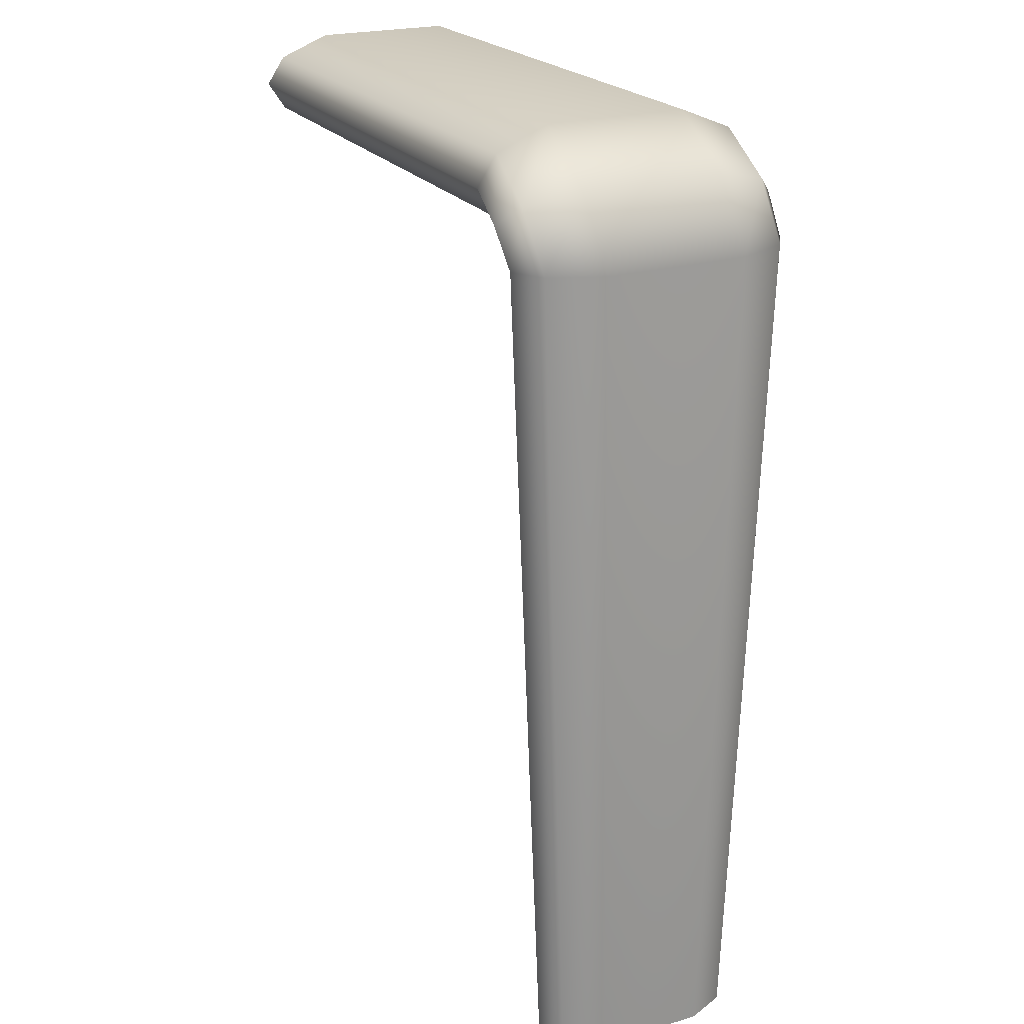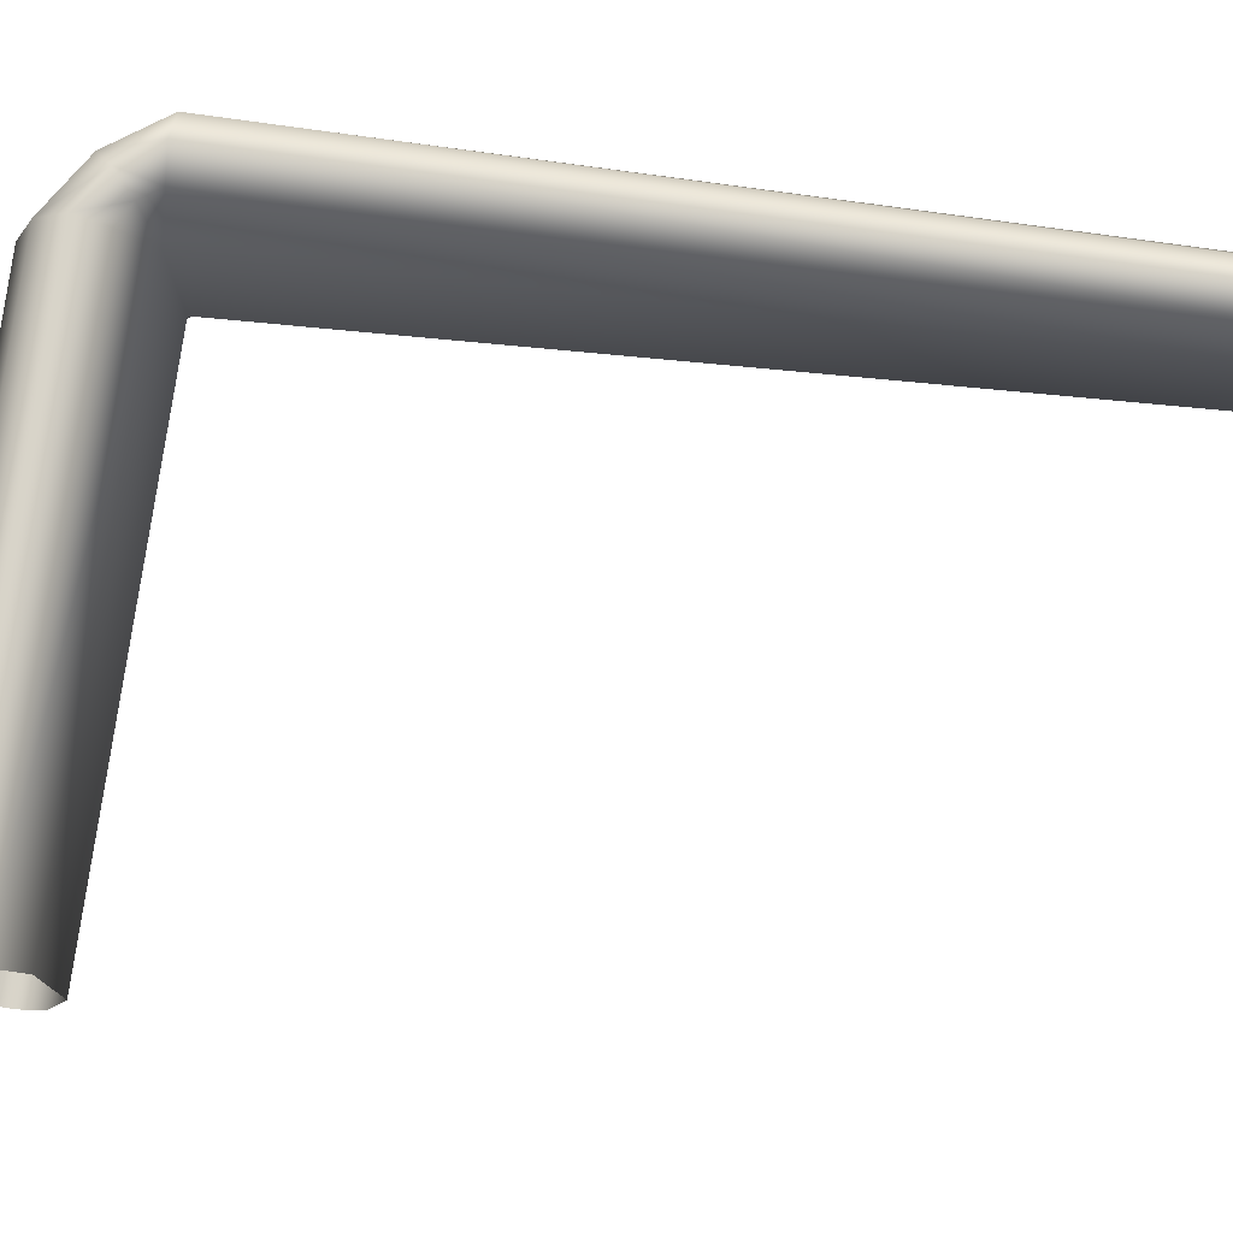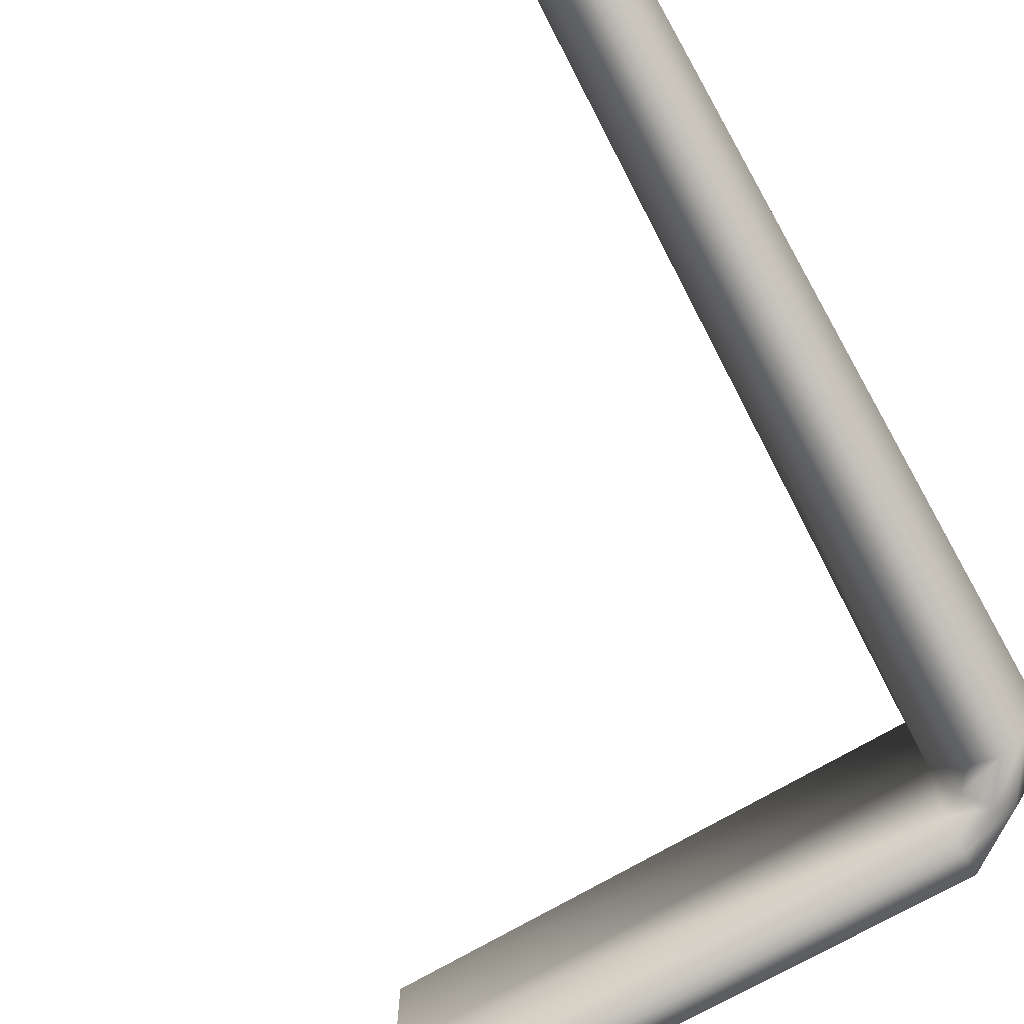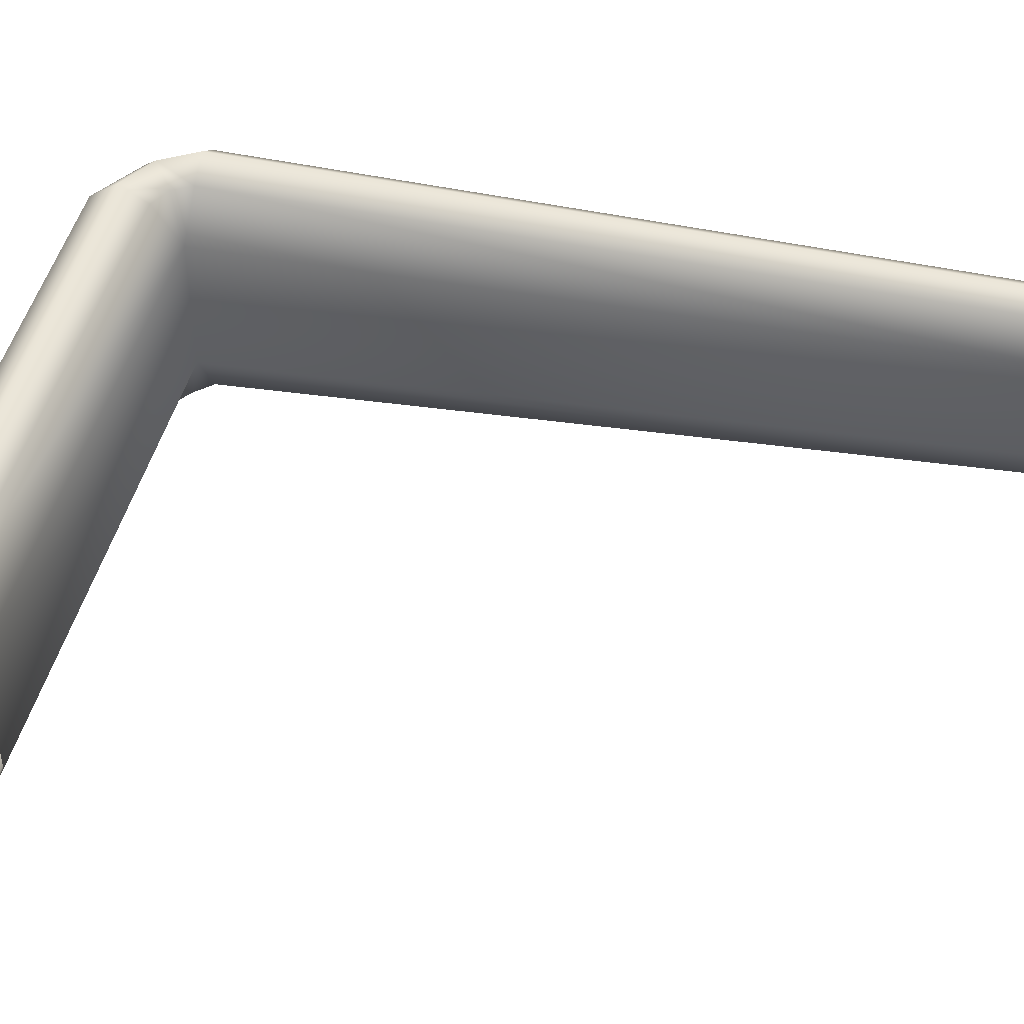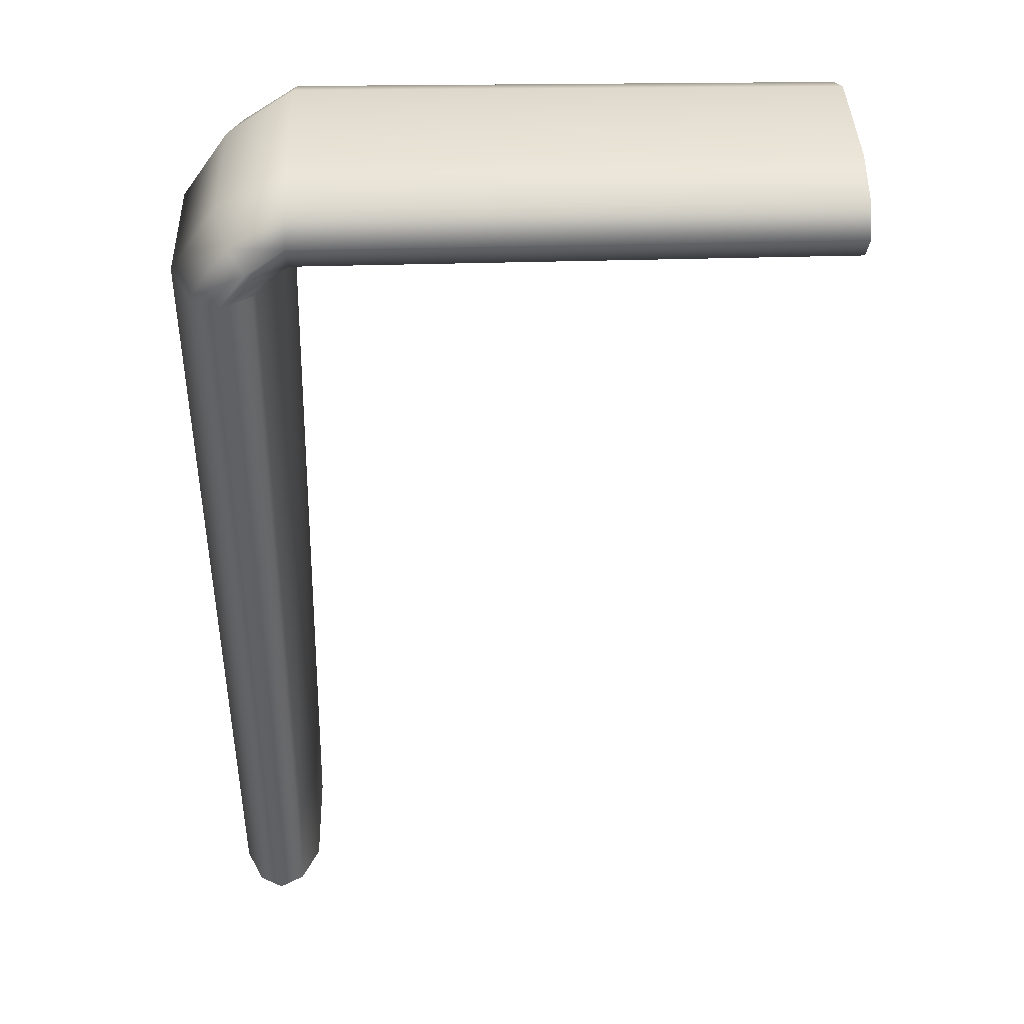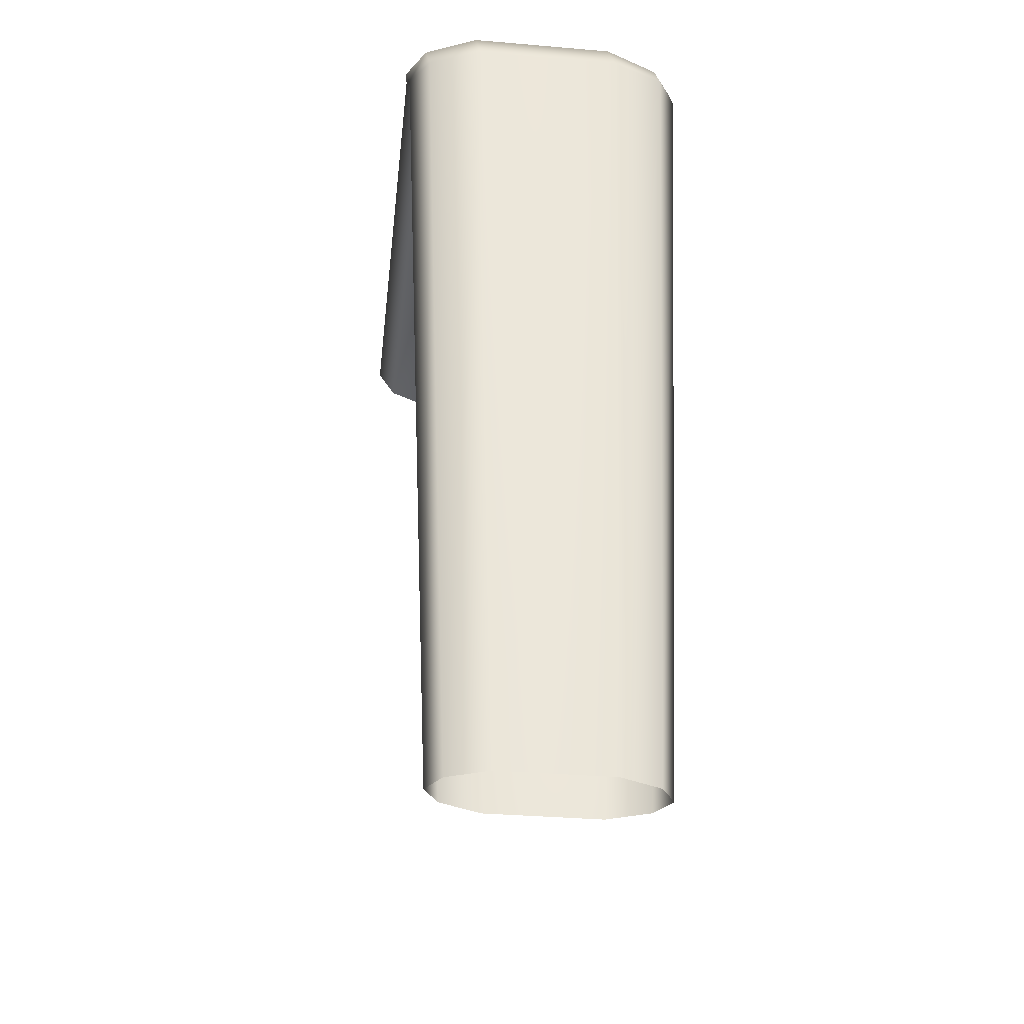
<metadata>
{"format":"obj","ext":"obj","renderer":"f3d","projection":"perspective","resolution":1024,"background":"white","views":[{"elev":22.5,"azim":63.0,"up":"+Y"},{"elev":75.3,"azim":-83.0,"up":"+Z"},{"elev":-78.2,"azim":28.6,"up":"+Z"},{"elev":43.7,"azim":-78.0,"up":"+Z"},{"elev":38.2,"azim":178.2,"up":"+Y"},{"elev":-33.4,"azim":83.3,"up":"+Y"}]}
</metadata>
<code>
g default
v -125.8 46.38 -40.7
v -126.4 45.87 -42.76
v -126.4 45.87 -48.26
v -125.8 46.38 -50.33
v -125.2 47.05 -51.07
v -124.5 47.71 -50.33
v -124 48.2 -48.29
v -124 48.2 -42.73
v -124.5 47.71 -40.7
v -125.2 47.05 -39.95
v -126.7 49.15 -50.24
v -126.7 48.02 -50.97
v -126.7 46.89 -50.24
v -126.7 46.89 -40.78
v -126.7 48.02 -40.05
v -126.7 49.15 -40.78
v -126.7 49.98 -42.78
v -126.7 49.98 -48.24
v -123.2 13.83 -41.91
v -122.5 13.83 -43.44
v -122.5 13.83 -47.59
v -123.2 13.83 -49.11
v -124.2 13.83 -49.67
v -125.1 13.83 -49.11
v -125.8 13.83 -47.59
v -125.8 13.83 -43.44
v -125.1 13.83 -41.91
v -124.2 13.83 -41.36
v -122.2 45.65 -48.24
v -122.2 45.65 -42.78
v -123 45.65 -40.78
v -124.2 45.65 -40.05
v -125.3 45.65 -40.78
v -125.3 45.65 -50.24
v -124.2 45.65 -50.97
v -123 45.65 -50.24
v -147.2 49.88 -48.25
v -147.2 49.1 -50.21
v -147.2 48.02 -50.93
v -147.2 46.95 -50.21
v -147 46.03 -48.27
v -147.1 46.03 -42.91
v -147.3 46.95 -40.96
v -147.3 48.02 -40.25
v -147.3 49.1 -40.96
v -147.2 49.88 -42.91
g polySurface3 pCylinder7
f 12 11 6 5
f 13 12 5 4
f 3 13 4
f 14 2 1
f 15 14 1 10
f 16 15 10 9
f 17 16 9 8
f 8 7 18 17
f 11 18 7 6
f 19 20 30 31
f 29 30 20 21
f 21 22 36 29
f 22 23 35 36
f 23 24 34 35
f 24 25 3 34
f 2 3 25 26
f 26 27 33 2
f 27 28 32 33
f 28 19 31 32
f 7 8 30 29
f 31 30 8 9
f 32 31 9 10
f 33 32 10 1
f 2 33 1
f 34 3 4
f 35 34 4 5
f 36 35 5 6
f 29 36 6 7
f 38 37 18 11
f 39 38 11 12
f 40 39 12 13
f 41 40 13 3
f 3 2 42 41
f 43 42 2 14
f 44 43 14 15
f 45 44 15 16
f 46 45 16 17
f 17 18 37 46

</code>
